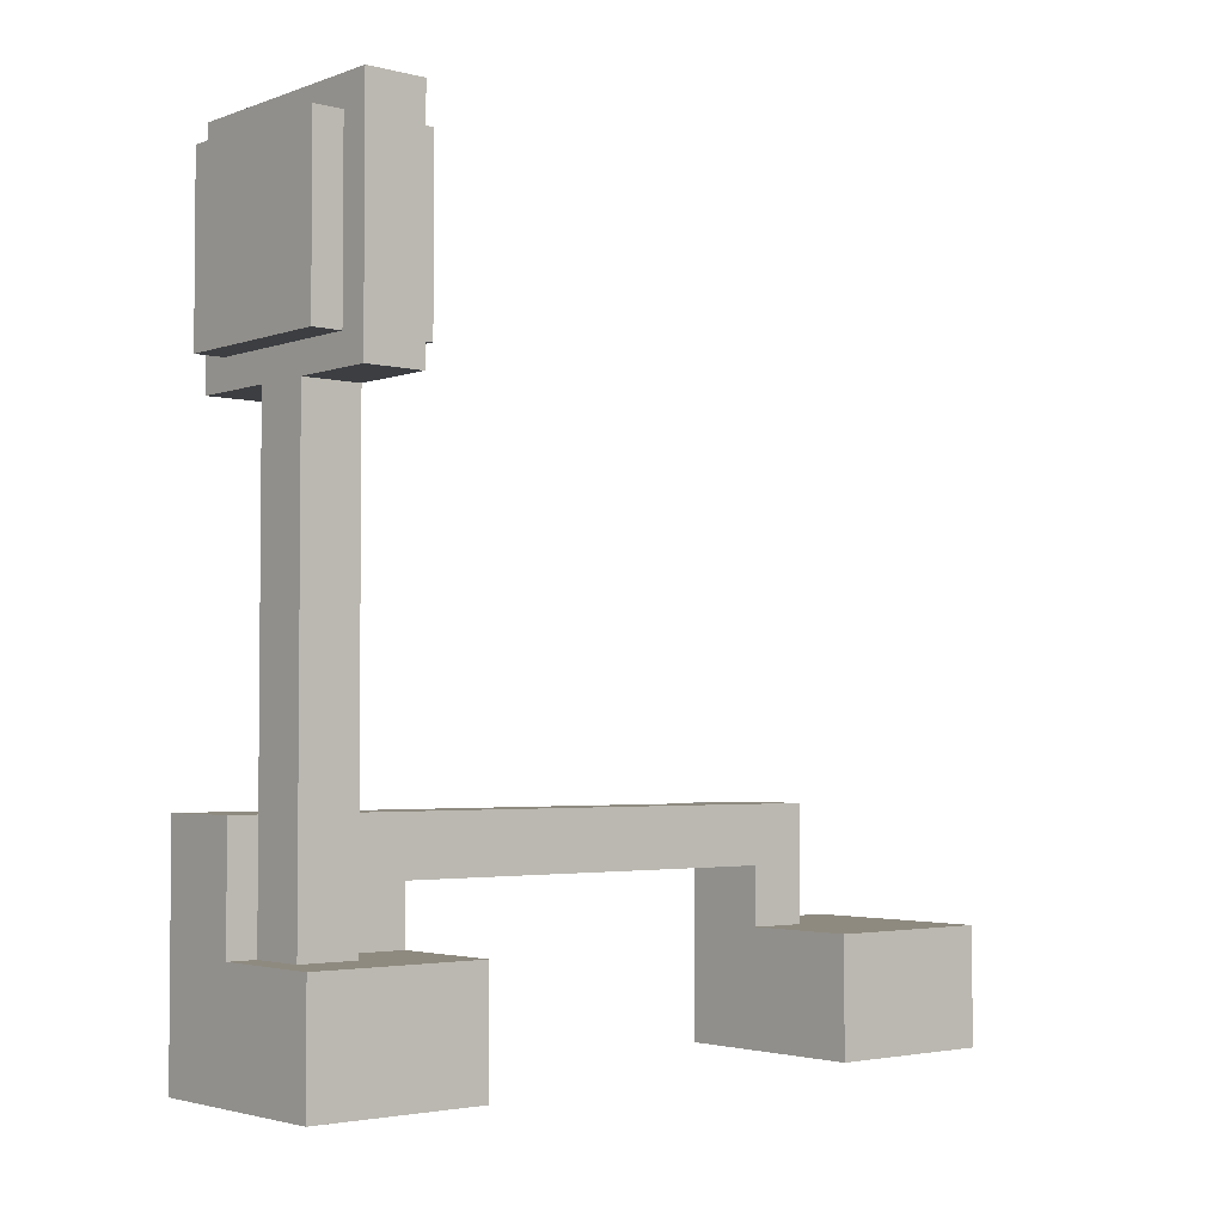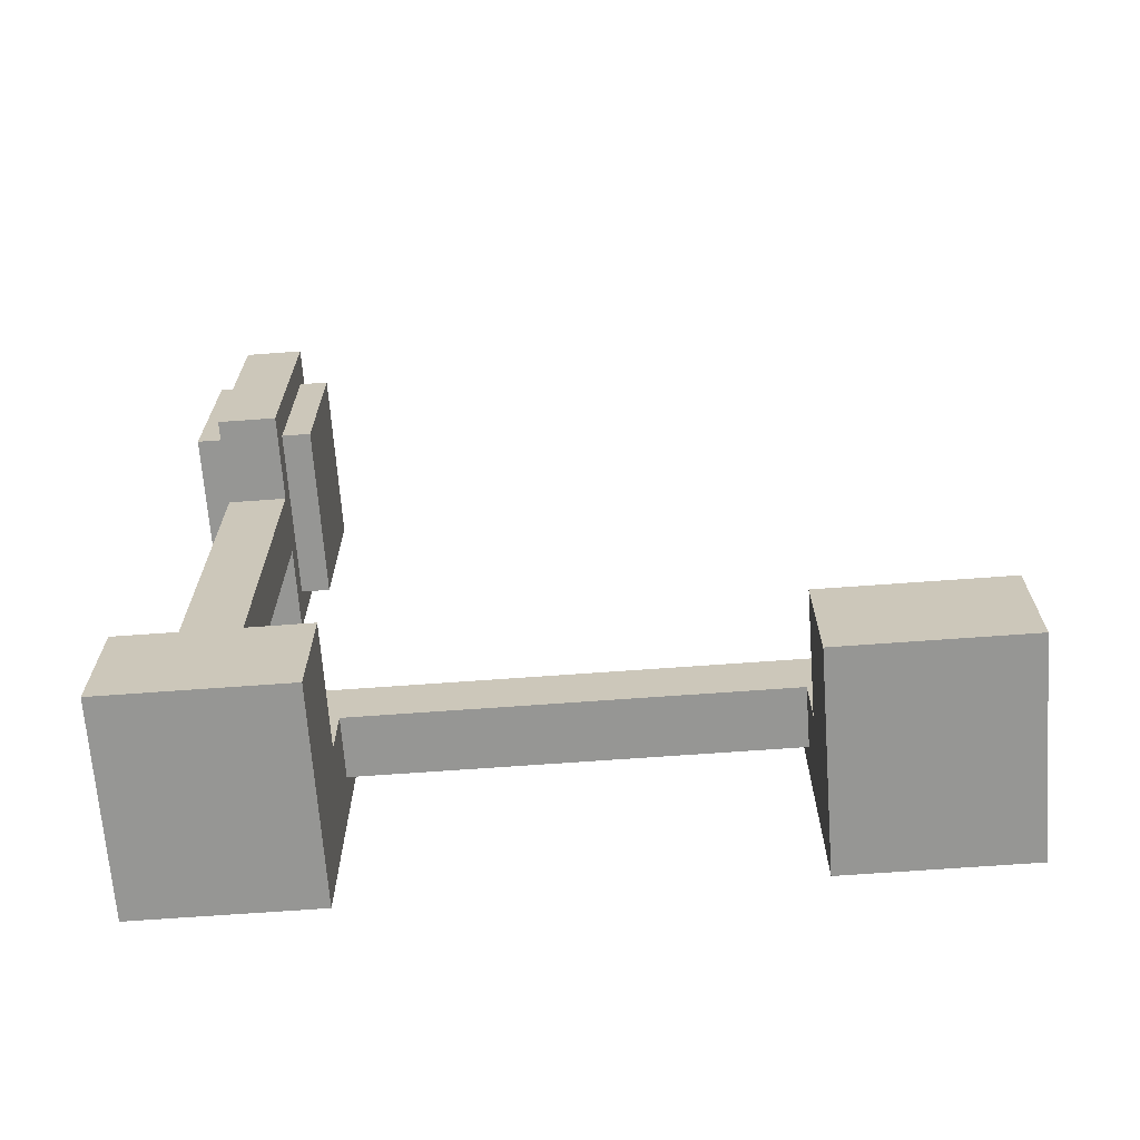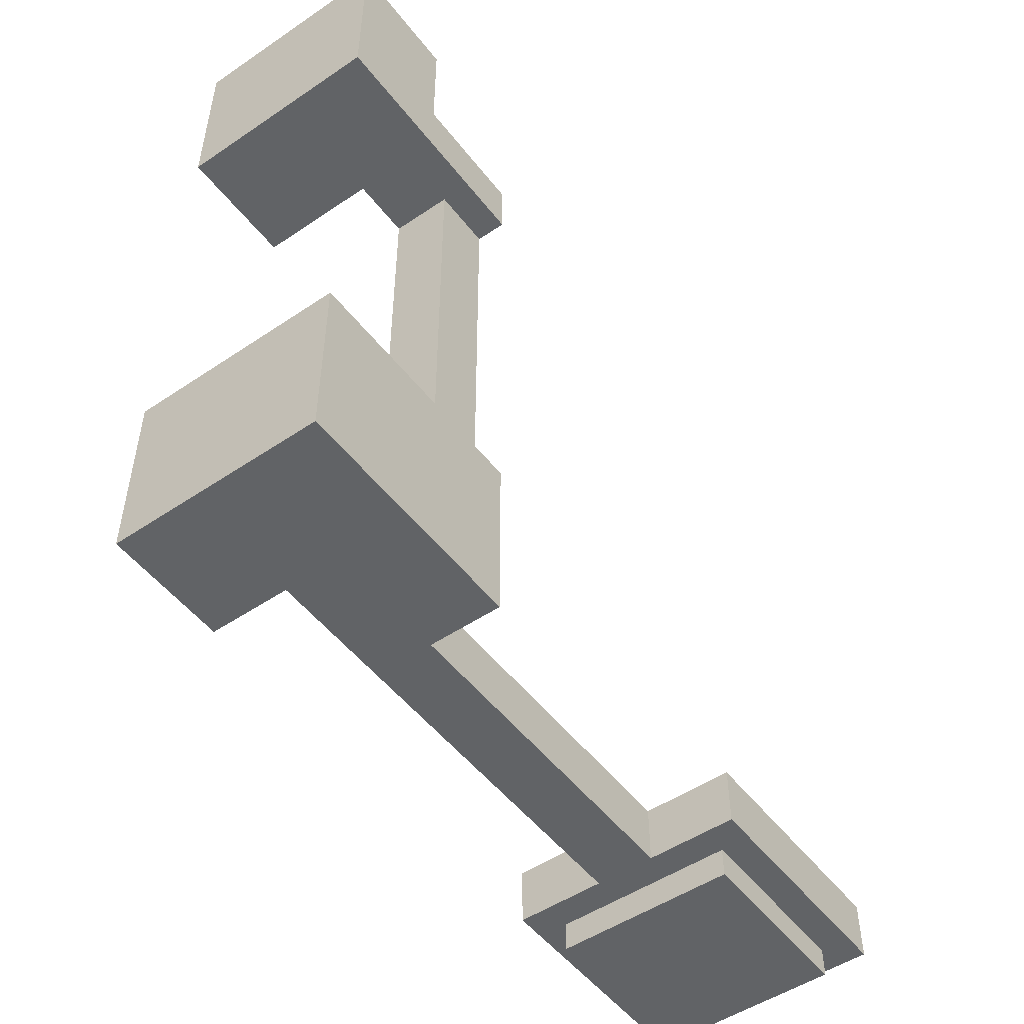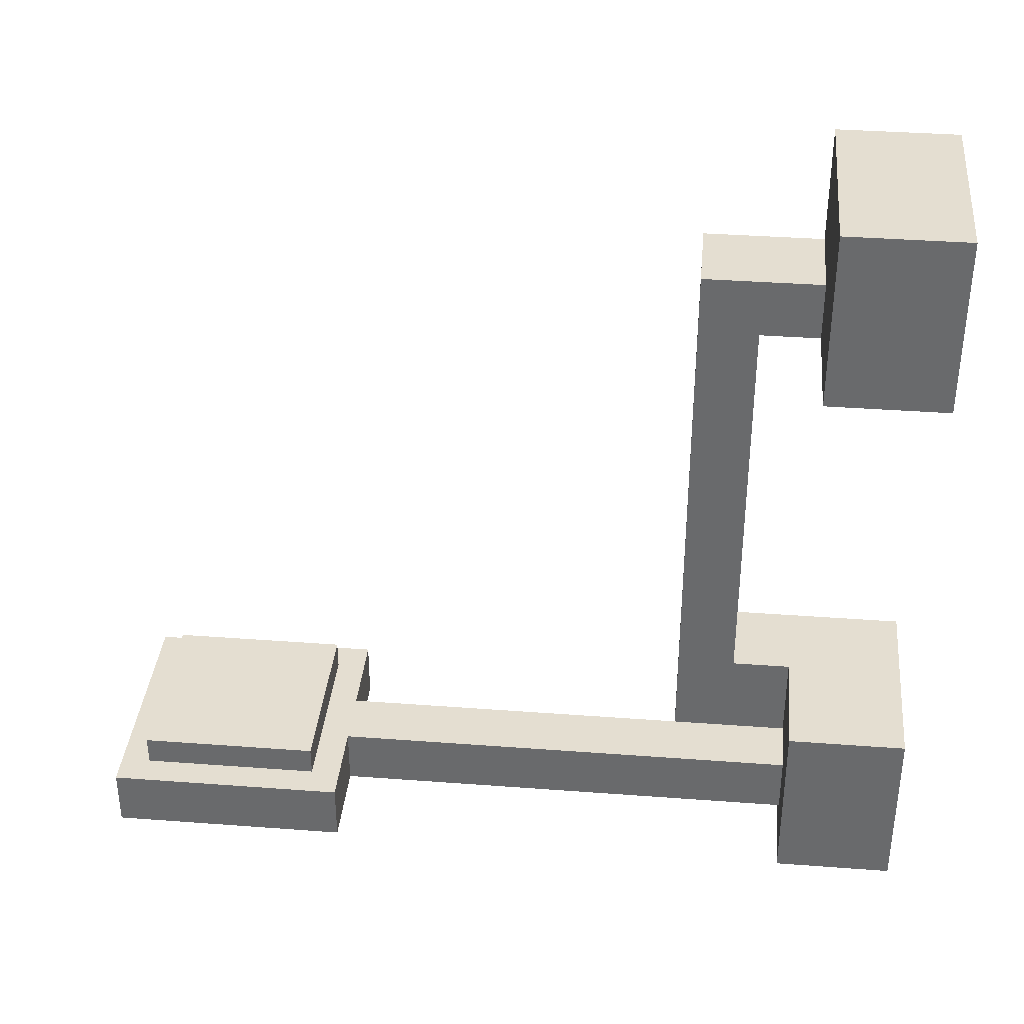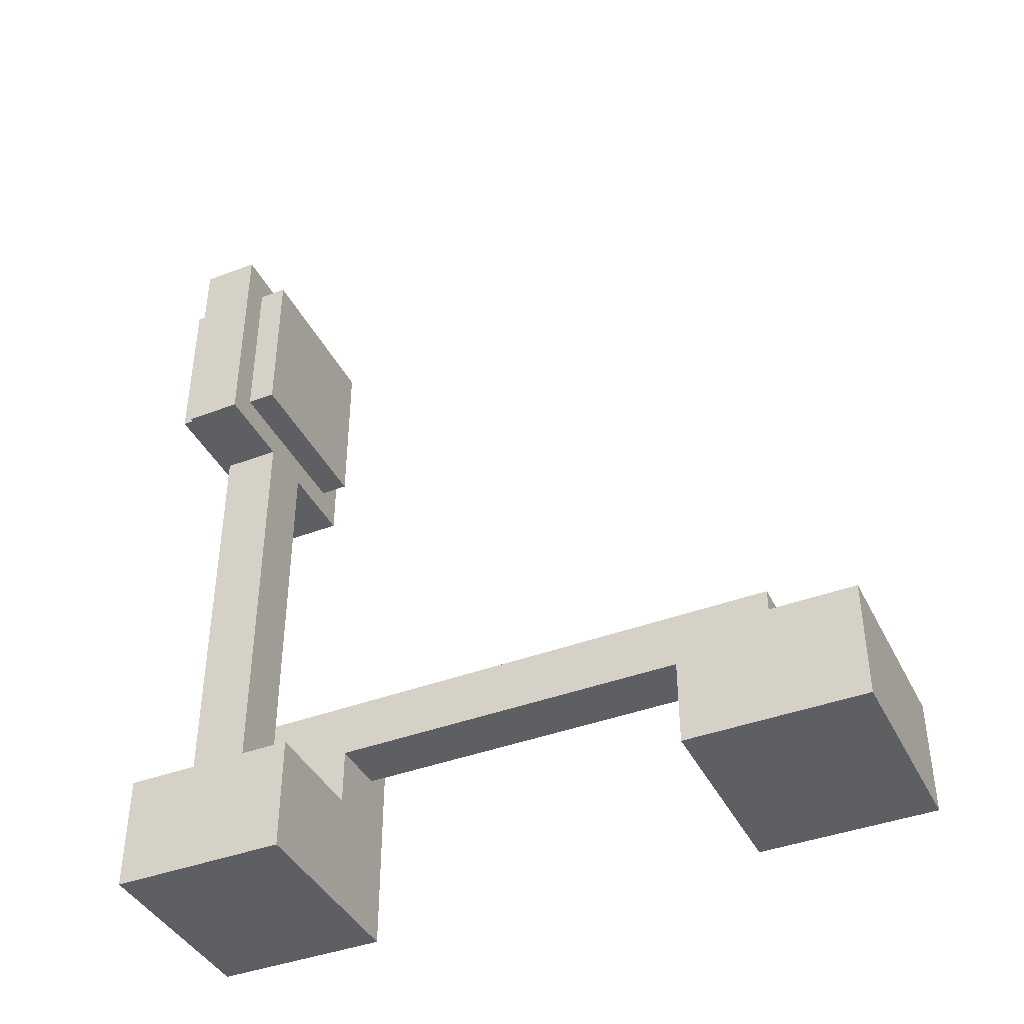
<metadata>
{"format":"obj","ext":"obj","renderer":"f3d","projection":"perspective","resolution":1024,"background":"white","views":[{"elev":-3.1,"azim":-130.3,"up":"+Y"},{"elev":-67.7,"azim":-85.8,"up":"+Y"},{"elev":-50.8,"azim":36.4,"up":"+Z"},{"elev":36.4,"azim":-84.4,"up":"+Z"},{"elev":-40.8,"azim":-65.2,"up":"+Y"}]}
</metadata>
<code>
o
v 0 4 -2.3
v 0 4 -2.5
v 0 4.8 -2.3
v 0 4.8 -2.5
v 0.1 2 0
v 0.1 2 -0.6
v 0.1 2 -2
v 0.1 2 -2.6
v 0.1 2.4 0
v 0.1 2.4 -0.6
v 0.1 2.4 -2
v 0.1 2.4 -2.6
v 0.1 4.1 -2.2
v 0.1 4.1 -2.3
v 0.1 4.1 -2.5
v 0.1 4.1 -2.6
v 0.1 4.7 -2.2
v 0.1 4.7 -2.3
v 0.1 4.7 -2.5
v 0.1 4.7 -2.6
v 0.3 2.4 -2.3
v 0.3 2.4 -2.5
v 0.3 4 -2.3
v 0.3 4 -2.5
v 0.5 2.4 -0.4
v 0.5 2.4 -0.6
v 0.5 2.4 -2
v 0.5 2.4 -2.3
v 0.5 2.4 -2.5
v 0.5 2.4 -2.6
v 0.5 2.6 -0.4
v 0.5 2.6 -0.6
v 0.5 2.6 -0.8
v 0.5 2.6 -1
v 0.5 2.6 -1.2
v 0.5 2.6 -1.4
v 0.5 2.6 -1.6
v 0.5 2.6 -1.8
v 0.5 2.6 -2
v 0.5 2.6 -2.2
v 0.5 2.8 -0.4
v 0.5 2.8 -0.6
v 0.5 2.8 -0.8
v 0.5 2.8 -1
v 0.5 2.8 -1.2
v 0.5 2.8 -1.4
v 0.5 2.8 -1.6
v 0.5 2.8 -1.8
v 0.5 2.8 -2
v 0.5 2.8 -2.2
v 0.5 2.8 -2.3
v 0.5 2.8 -2.5
v 0.5 2.8 -2.6
v 0.6 4.2 -2.4
v 0.6 4.2 -2.5
v 0.6 4.3 -2.5
v 0.6 4.5 -2.5
v 0.6 4.6 -2.4
v 0.6 4.6 -2.5
v 0.2 4.2 -2.4
v 0.2 4.2 -2.5
v 0.2 4.3 -2.5
v 0.2 4.5 -2.5
v 0.2 4.6 -2.4
v 0.2 4.6 -2.5
v 0.5 2.8 -2.3
v 0.5 2.8 -2.5
v 0.5 4 -2.3
v 0.5 4 -2.5
v 0.7 2.6 -0.6
v 0.7 2.6 -0.8
v 0.7 2.6 -1
v 0.7 2.6 -1.2
v 0.7 2.6 -1.4
v 0.7 2.6 -1.6
v 0.7 2.6 -1.8
v 0.7 2.6 -2
v 0.7 2.8 -0.6
v 0.7 2.8 -0.8
v 0.7 2.8 -1
v 0.7 2.8 -1.2
v 0.7 2.8 -1.4
v 0.7 2.8 -1.6
v 0.7 2.8 -1.8
v 0.7 2.8 -2
v 0.7 4.1 -2.2
v 0.7 4.1 -2.3
v 0.7 4.1 -2.5
v 0.7 4.1 -2.6
v 0.7 4.7 -2.2
v 0.7 4.7 -2.3
v 0.7 4.7 -2.5
v 0.7 4.7 -2.6
v 0.8 2 0
v 0.8 2 -0.6
v 0.8 2 -2
v 0.8 2 -2.6
v 0.8 2.4 0
v 0.8 2.4 -0.4
v 0.8 2.4 -0.6
v 0.8 2.4 -2
v 0.8 2.4 -2.6
v 0.8 2.8 -0.4
v 0.8 2.8 -0.6
v 0.8 2.8 -2
v 0.8 2.8 -2.6
v 0.8 4 -2.3
v 0.8 4 -2.5
v 0.8 4.8 -2.3
v 0.8 4.8 -2.5
v 0.1 2 0
v 0.1 2.4 0
v 0.8 2 0
v 0.8 2.4 0
v 0.5 2.4 -0.4
v 0.5 2.6 -0.4
v 0.5 2.8 -0.4
v 0.7 2.6 -0.4
v 0.7 2.8 -0.4
v 0.8 2.4 -0.4
v 0.8 2.8 -0.4
v 0.1 2 -2
v 0.1 2.4 -2
v 0.5 2.4 -2
v 0.5 2.6 -2
v 0.7 2.6 -2
v 0.7 2.8 -2
v 0.8 2 -2
v 0.8 2.4 -2
v 0.8 2.8 -2
v 0.1 4.1 -2.2
v 0.1 4.7 -2.2
v 0.2 4.2 -2.2
v 0.2 4.3 -2.2
v 0.2 4.5 -2.2
v 0.2 4.6 -2.2
v 0.3 4.2 -2.2
v 0.3 4.3 -2.2
v 0.3 4.5 -2.2
v 0.3 4.6 -2.2
v 0.5 4.2 -2.2
v 0.5 4.3 -2.2
v 0.5 4.5 -2.2
v 0.5 4.6 -2.2
v 0.6 4.2 -2.2
v 0.6 4.3 -2.2
v 0.6 4.5 -2.2
v 0.6 4.6 -2.2
v 0.7 4.1 -2.2
v 0.7 4.7 -2.2
v 0 4 -2.3
v 0 4.8 -2.3
v 0.1 4.1 -2.3
v 0.1 4.7 -2.3
v 0.3 2.4 -2.3
v 0.3 4 -2.3
v 0.5 2.4 -2.3
v 0.5 2.8 -2.3
v 0.5 4 -2.3
v 0.7 4.1 -2.3
v 0.7 4.7 -2.3
v 0.8 4 -2.3
v 0.8 4.8 -2.3
v 0.2 4.2 -2.5
v 0.2 4.3 -2.5
v 0.2 4.5 -2.5
v 0.2 4.6 -2.5
v 0.3 4.2 -2.5
v 0.3 4.3 -2.5
v 0.3 4.5 -2.5
v 0.3 4.6 -2.5
v 0.5 4.2 -2.5
v 0.5 4.3 -2.5
v 0.5 4.5 -2.5
v 0.5 4.6 -2.5
v 0.6 4.2 -2.5
v 0.6 4.3 -2.5
v 0.6 4.5 -2.5
v 0.6 4.6 -2.5
v 0.1 2 -0.6
v 0.1 2.4 -0.6
v 0.5 2.4 -0.6
v 0.5 2.6 -0.6
v 0.7 2.6 -0.6
v 0.7 2.8 -0.6
v 0.8 2 -0.6
v 0.8 2.4 -0.6
v 0.8 2.8 -0.6
v 0.2 4.2 -2.4
v 0.2 4.6 -2.4
v 0.6 4.2 -2.4
v 0.6 4.6 -2.4
v 0 4 -2.5
v 0 4.8 -2.5
v 0.1 4.1 -2.5
v 0.1 4.7 -2.5
v 0.3 2.4 -2.5
v 0.3 4 -2.5
v 0.5 2.4 -2.5
v 0.5 2.8 -2.5
v 0.5 4 -2.5
v 0.7 4.1 -2.5
v 0.7 4.7 -2.5
v 0.8 4 -2.5
v 0.8 4.8 -2.5
v 0.1 2 -2.6
v 0.1 2.4 -2.6
v 0.1 4.1 -2.6
v 0.1 4.7 -2.6
v 0.2 4.2 -2.6
v 0.2 4.3 -2.6
v 0.2 4.5 -2.6
v 0.2 4.6 -2.6
v 0.3 4.2 -2.6
v 0.3 4.3 -2.6
v 0.3 4.5 -2.6
v 0.3 4.6 -2.6
v 0.5 2.4 -2.6
v 0.5 2.8 -2.6
v 0.5 4.2 -2.6
v 0.5 4.3 -2.6
v 0.5 4.5 -2.6
v 0.5 4.6 -2.6
v 0.6 4.2 -2.6
v 0.6 4.3 -2.6
v 0.6 4.5 -2.6
v 0.6 4.6 -2.6
v 0.7 4.1 -2.6
v 0.7 4.7 -2.6
v 0.8 2 -2.6
v 0.8 2.4 -2.6
v 0.8 2.8 -2.6
v 0.1 2 0
v 0.8 2 0
v 0.1 2 -0.6
v 0.8 2 -0.6
v 0.1 2 -2
v 0.8 2 -2
v 0.1 2 -2.6
v 0.8 2 -2.6
v 0.5 2.6 -0.6
v 0.7 2.6 -0.6
v 0.5 2.6 -0.8
v 0.7 2.6 -0.8
v 0.5 2.6 -1
v 0.7 2.6 -1
v 0.5 2.6 -1.2
v 0.7 2.6 -1.2
v 0.5 2.6 -1.4
v 0.7 2.6 -1.4
v 0.5 2.6 -1.6
v 0.7 2.6 -1.6
v 0.5 2.6 -1.8
v 0.7 2.6 -1.8
v 0.5 2.6 -2
v 0.7 2.6 -2
v 0 4 -2.3
v 0.3 4 -2.3
v 0.5 4 -2.3
v 0.8 4 -2.3
v 0 4 -2.5
v 0.3 4 -2.5
v 0.5 4 -2.5
v 0.8 4 -2.5
v 0.1 4.1 -2.2
v 0.7 4.1 -2.2
v 0.1 4.1 -2.3
v 0.7 4.1 -2.3
v 0.1 4.1 -2.5
v 0.7 4.1 -2.5
v 0.1 4.1 -2.6
v 0.7 4.1 -2.6
v 0.2 4.6 -2.4
v 0.6 4.6 -2.4
v 0.2 4.6 -2.5
v 0.3 4.6 -2.5
v 0.5 4.6 -2.5
v 0.6 4.6 -2.5
v 0.1 2.4 0
v 0.8 2.4 0
v 0.5 2.4 -0.4
v 0.8 2.4 -0.4
v 0.1 2.4 -0.6
v 0.5 2.4 -0.6
v 0.1 2.4 -2
v 0.5 2.4 -2
v 0.3 2.4 -2.3
v 0.5 2.4 -2.3
v 0.3 2.4 -2.5
v 0.5 2.4 -2.5
v 0.1 2.4 -2.6
v 0.5 2.4 -2.6
v 0.5 2.8 -0.4
v 0.7 2.8 -0.4
v 0.8 2.8 -0.4
v 0.5 2.8 -0.6
v 0.7 2.8 -0.6
v 0.8 2.8 -0.6
v 0.5 2.8 -0.8
v 0.7 2.8 -0.8
v 0.5 2.8 -1
v 0.7 2.8 -1
v 0.5 2.8 -1.2
v 0.7 2.8 -1.2
v 0.5 2.8 -1.4
v 0.7 2.8 -1.4
v 0.5 2.8 -1.6
v 0.7 2.8 -1.6
v 0.5 2.8 -1.8
v 0.7 2.8 -1.8
v 0.5 2.8 -2
v 0.7 2.8 -2
v 0.8 2.8 -2
v 0.5 2.8 -2.2
v 0.7 2.8 -2.2
v 0.5 2.8 -2.3
v 0.5 2.8 -2.5
v 0.5 2.8 -2.6
v 0.8 2.8 -2.6
v 0.2 4.2 -2.4
v 0.6 4.2 -2.4
v 0.2 4.2 -2.5
v 0.3 4.2 -2.5
v 0.5 4.2 -2.5
v 0.6 4.2 -2.5
v 0.1 4.7 -2.2
v 0.7 4.7 -2.2
v 0.1 4.7 -2.3
v 0.7 4.7 -2.3
v 0.1 4.7 -2.5
v 0.7 4.7 -2.5
v 0.1 4.7 -2.6
v 0.7 4.7 -2.6
v 0 4.8 -2.3
v 0.8 4.8 -2.3
v 0 4.8 -2.5
v 0.8 4.8 -2.5
f 3 2 1
f 4 2 3
f 9 6 5
f 10 6 9
f 11 8 7
f 12 8 11
f 17 14 13
f 18 14 17
f 19 16 15
f 20 16 19
f 23 22 21
f 24 22 23
f 31 26 25
f 32 26 31
f 39 28 27
f 40 28 39
f 41 32 31
f 42 33 32
f 42 32 41
f 43 34 33
f 43 33 42
f 44 35 34
f 44 34 43
f 45 36 35
f 45 35 44
f 46 37 36
f 46 36 45
f 47 38 37
f 47 37 46
f 48 39 38
f 48 38 47
f 49 40 39
f 49 39 48
f 50 28 40
f 50 40 49
f 51 28 50
f 52 30 29
f 53 30 52
f 56 55 54
f 57 56 54
f 58 57 54
f 59 57 58
f 60 61 62
f 60 62 63
f 60 63 64
f 64 63 65
f 66 67 68
f 68 67 69
f 70 71 78
f 71 72 79
f 78 71 79
f 72 73 80
f 79 72 80
f 73 74 81
f 80 73 81
f 74 75 82
f 81 74 82
f 75 76 83
f 82 75 83
f 76 77 84
f 83 76 84
f 84 77 85
f 86 87 90
f 90 87 91
f 88 89 92
f 92 89 93
f 94 95 98
f 98 95 99
f 99 95 100
f 96 97 101
f 101 97 102
f 99 100 103
f 103 100 104
f 101 102 105
f 105 102 106
f 107 108 109
f 109 108 110
f 113 112 111
f 114 112 113
f 118 116 115
f 118 117 116
f 119 117 118
f 120 118 115
f 120 119 118
f 121 119 120
f 124 123 122
f 126 125 124
f 128 124 122
f 129 127 126
f 129 124 128
f 129 126 124
f 130 127 129
f 133 132 131
f 134 132 133
f 135 132 134
f 136 132 135
f 137 133 131
f 137 134 133
f 138 135 134
f 138 134 137
f 139 136 135
f 139 135 138
f 140 132 136
f 140 136 139
f 141 138 137
f 141 137 131
f 142 139 138
f 142 138 141
f 143 140 139
f 143 139 142
f 144 132 140
f 144 140 143
f 145 141 131
f 145 142 141
f 146 143 142
f 146 142 145
f 147 144 143
f 147 143 146
f 148 132 144
f 148 144 147
f 149 147 146
f 149 145 131
f 149 148 147
f 149 146 145
f 150 132 148
f 150 148 149
f 153 152 151
f 154 152 153
f 156 153 151
f 157 156 155
f 158 156 157
f 159 153 156
f 159 156 158
f 160 153 159
f 161 152 154
f 162 160 159
f 162 161 160
f 163 152 161
f 163 161 162
f 168 165 164
f 169 166 165
f 169 165 168
f 170 167 166
f 170 166 169
f 171 167 170
f 172 169 168
f 173 170 169
f 173 169 172
f 174 171 170
f 174 170 173
f 175 171 174
f 176 173 172
f 177 174 173
f 177 173 176
f 178 175 174
f 178 174 177
f 179 175 178
f 180 181 182
f 182 183 184
f 180 182 186
f 184 185 187
f 186 182 187
f 182 184 187
f 187 185 188
f 189 190 191
f 191 190 192
f 193 194 195
f 195 194 196
f 193 195 198
f 197 198 199
f 199 198 200
f 198 195 201
f 200 198 201
f 201 195 202
f 196 194 203
f 201 202 204
f 202 203 204
f 203 194 205
f 204 203 205
f 208 209 210
f 210 209 211
f 211 209 212
f 212 209 213
f 208 210 214
f 210 211 214
f 211 212 215
f 214 211 215
f 212 213 216
f 215 212 216
f 213 209 217
f 216 213 217
f 206 207 218
f 214 215 220
f 208 214 220
f 215 216 221
f 220 215 221
f 216 217 222
f 221 216 222
f 217 209 223
f 222 217 223
f 208 220 224
f 220 221 224
f 221 222 225
f 224 221 225
f 222 223 226
f 225 222 226
f 223 209 227
f 226 223 227
f 208 224 228
f 225 226 228
f 226 227 228
f 224 225 228
f 227 209 229
f 228 227 229
f 206 218 230
f 218 219 231
f 230 218 231
f 231 219 232
f 235 234 233
f 236 234 235
f 239 238 237
f 240 238 239
f 243 242 241
f 244 242 243
f 245 244 243
f 246 244 245
f 247 246 245
f 248 246 247
f 249 248 247
f 250 248 249
f 251 250 249
f 252 250 251
f 253 252 251
f 254 252 253
f 255 254 253
f 256 254 255
f 261 258 257
f 262 258 261
f 263 260 259
f 264 260 263
f 267 266 265
f 268 266 267
f 271 270 269
f 272 270 271
f 275 274 273
f 276 274 275
f 277 274 276
f 278 274 277
f 279 280 281
f 281 280 282
f 279 281 283
f 283 281 284
f 285 286 287
f 287 286 288
f 285 287 289
f 285 289 291
f 289 290 291
f 291 290 292
f 293 294 296
f 294 295 297
f 296 294 297
f 297 295 298
f 296 297 299
f 299 297 300
f 299 300 301
f 301 300 302
f 301 302 303
f 303 302 304
f 303 304 305
f 305 304 306
f 305 306 307
f 307 306 308
f 307 308 309
f 309 308 310
f 309 310 311
f 311 310 312
f 311 312 314
f 312 313 315
f 314 312 315
f 314 315 316
f 316 315 317
f 317 315 318
f 315 313 319
f 318 315 319
f 320 321 322
f 322 321 323
f 323 321 324
f 324 321 325
f 326 327 328
f 328 327 329
f 330 331 332
f 332 331 333
f 334 335 336
f 336 335 337

</code>
